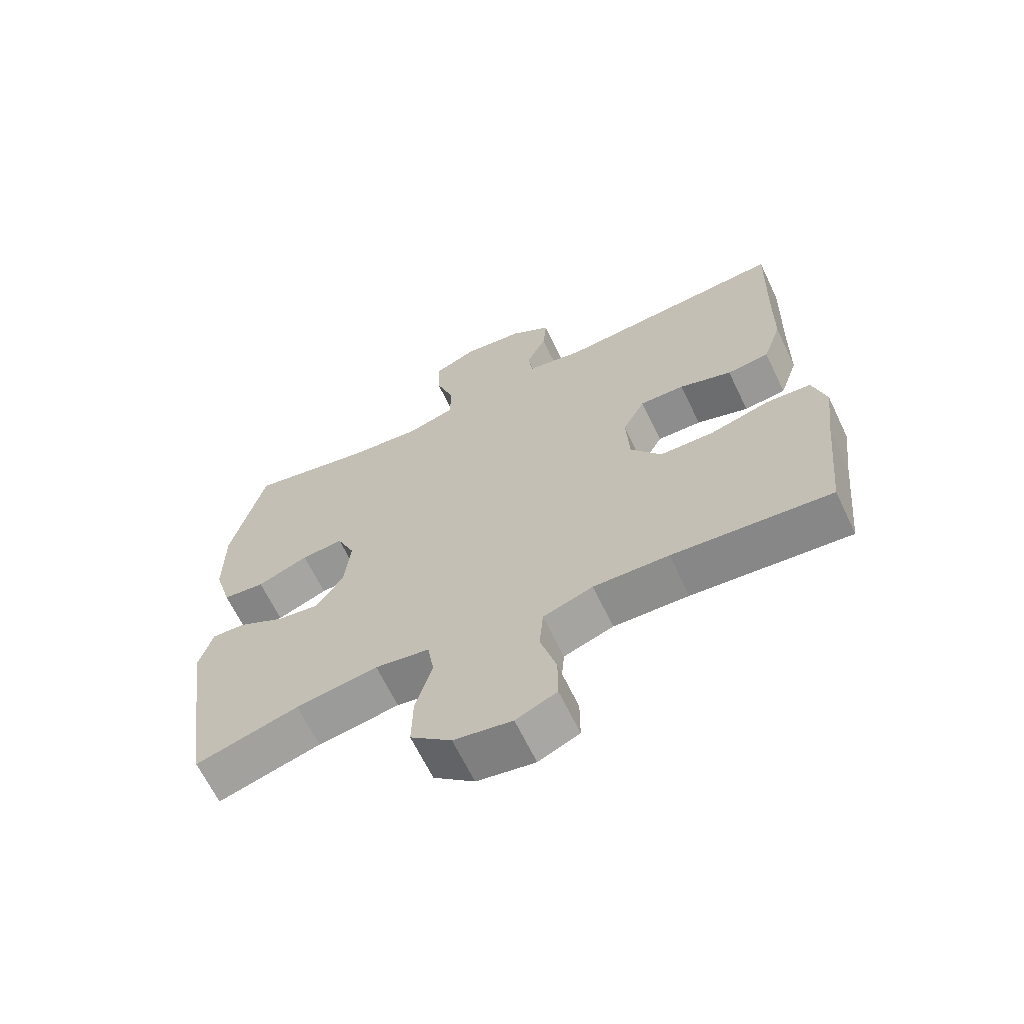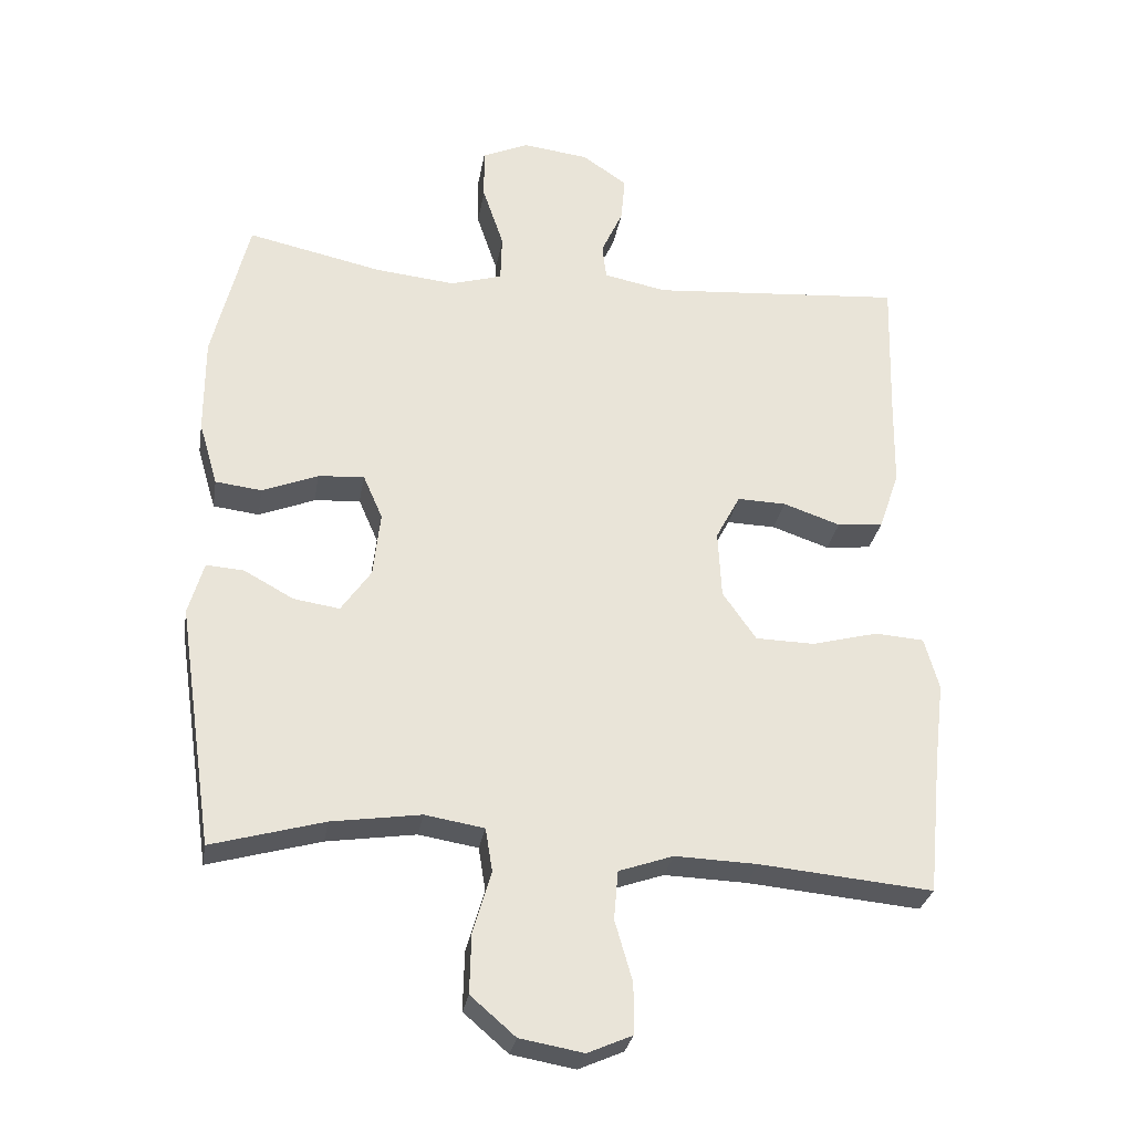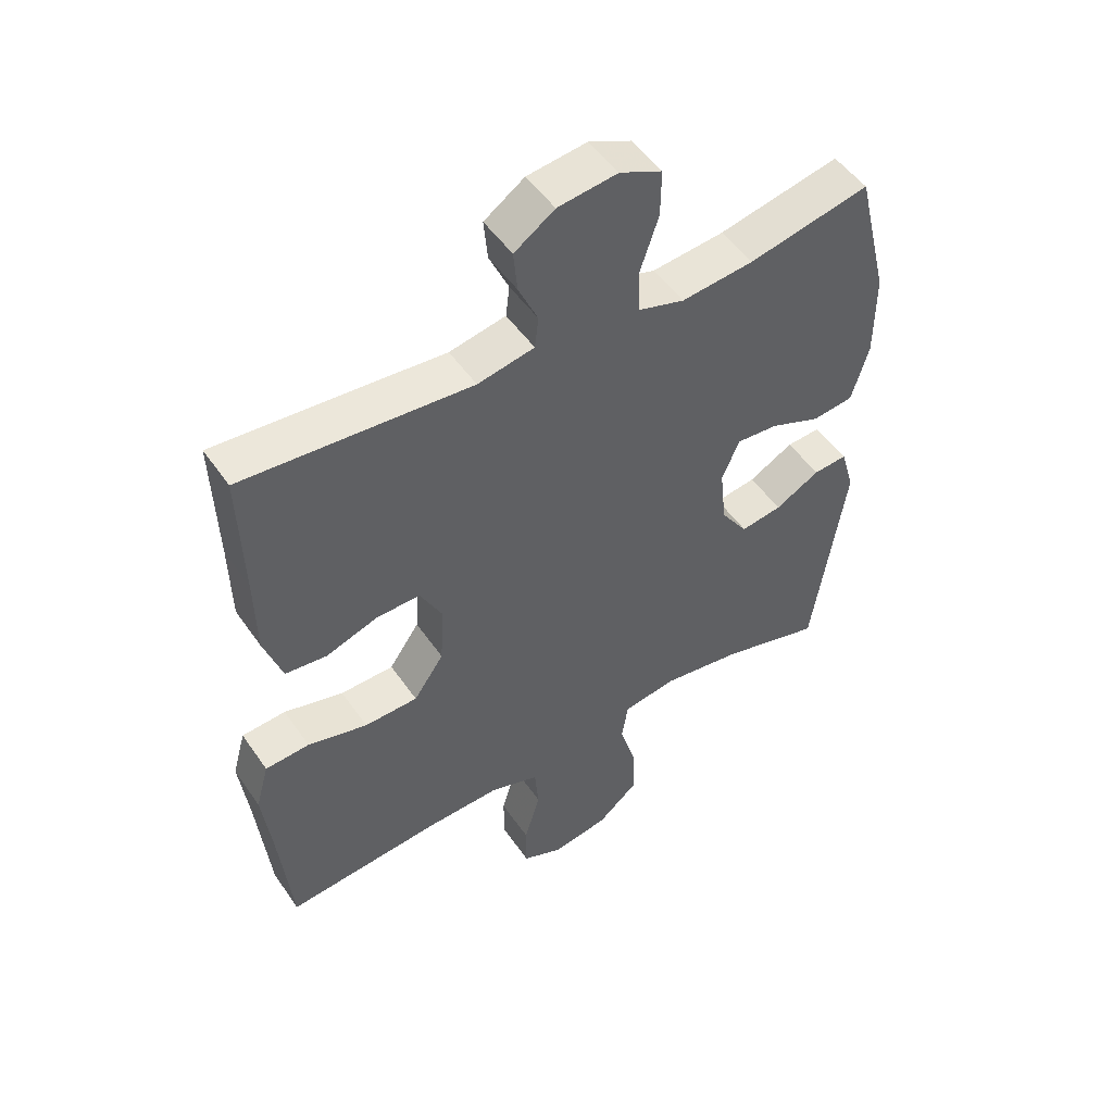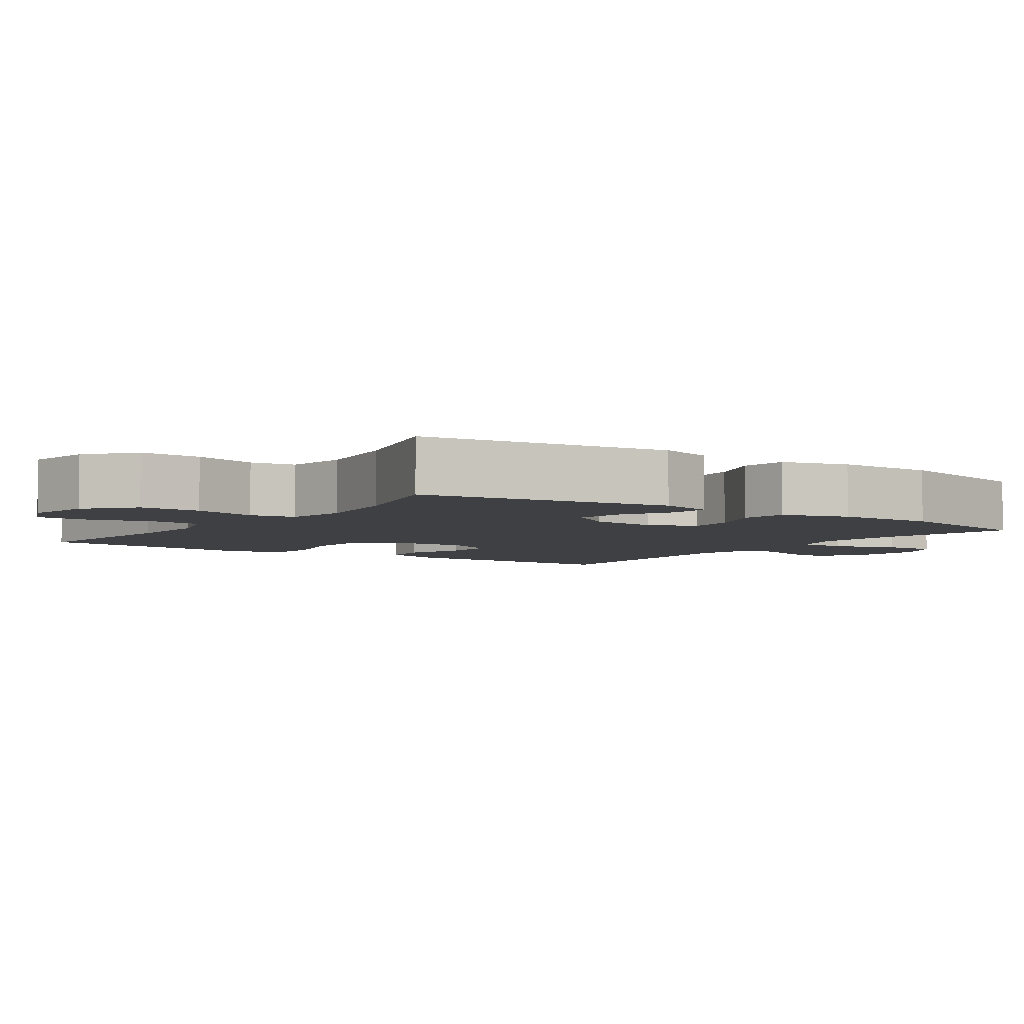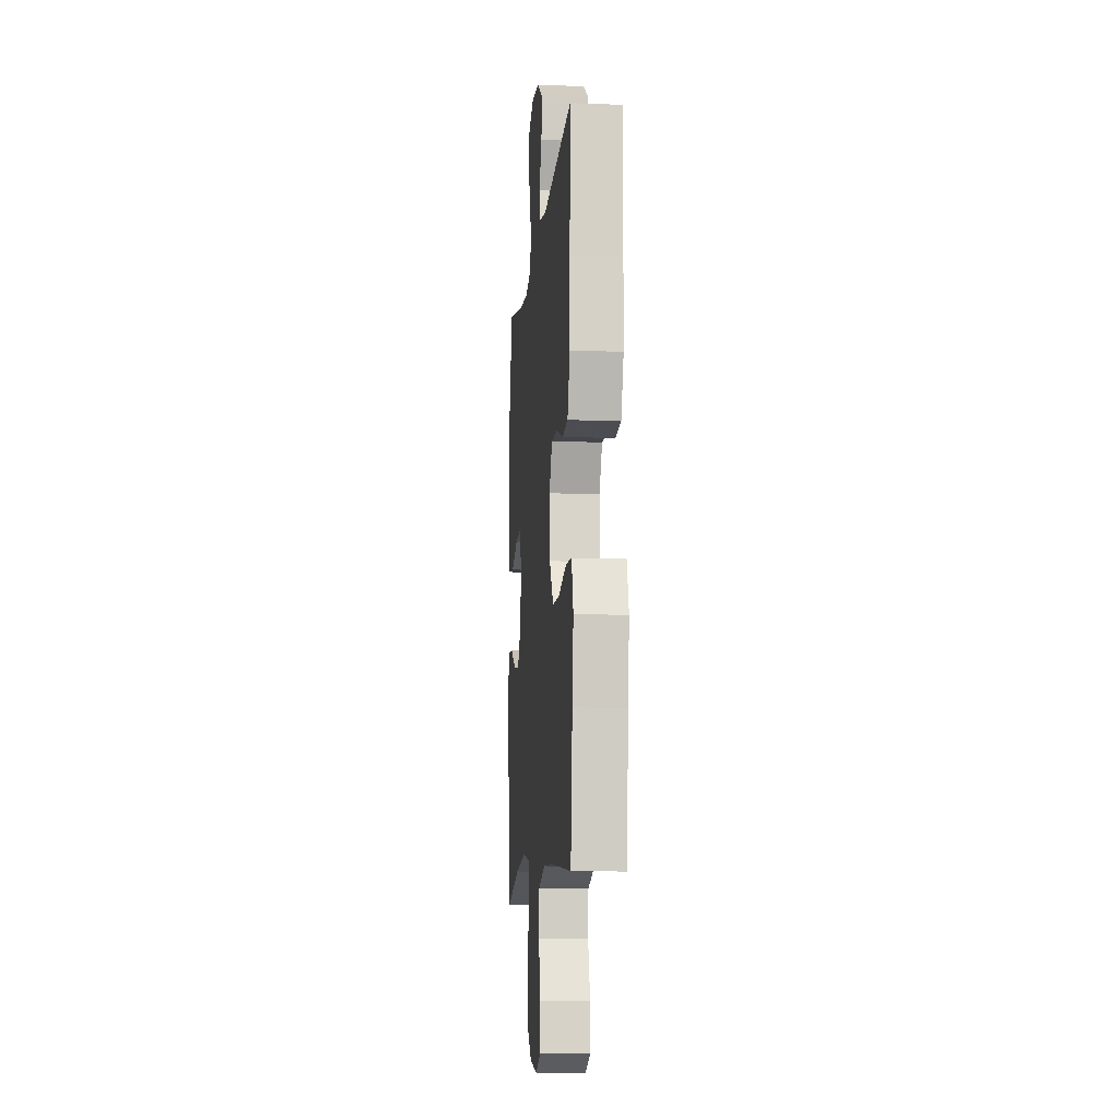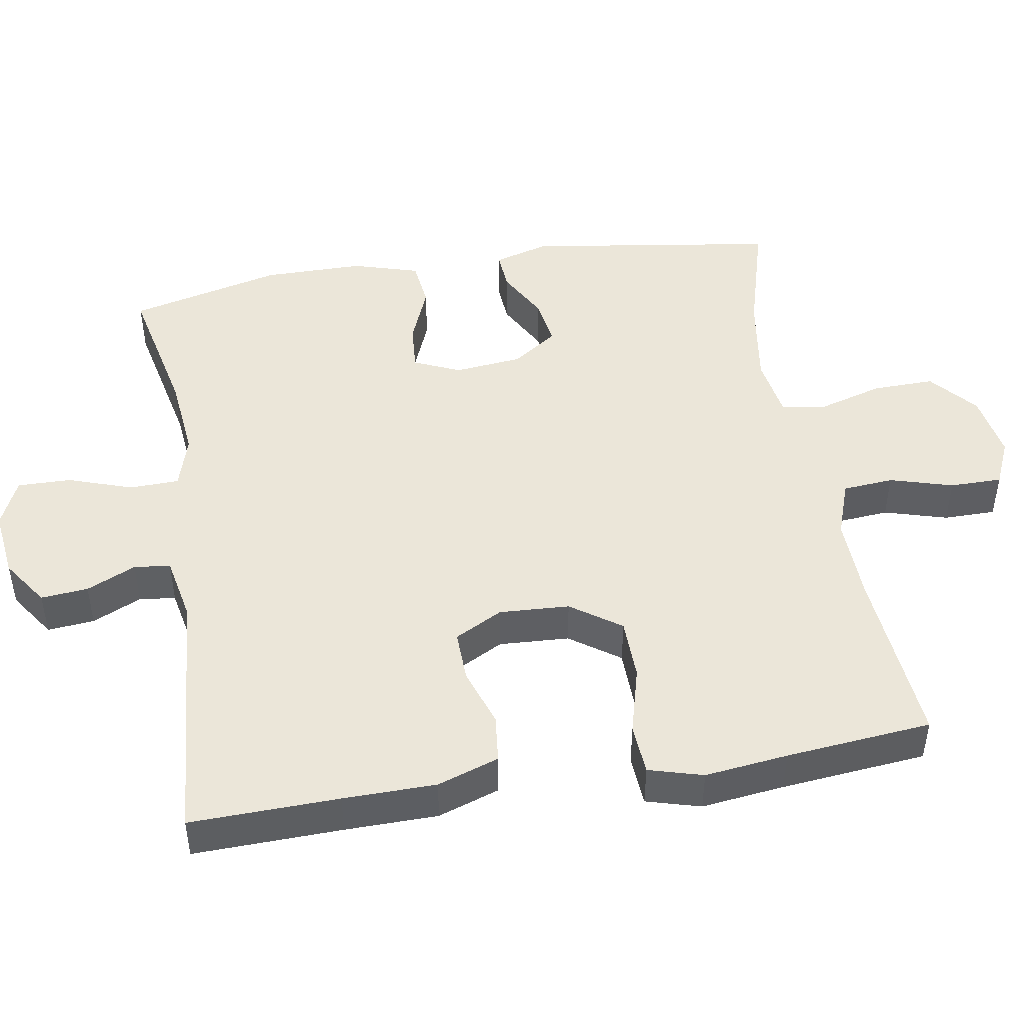
<metadata>
{"format":"obj","ext":"obj","renderer":"f3d","projection":"perspective","resolution":1024,"background":"white","views":[{"elev":-65.5,"azim":25.6,"up":"+Z"},{"elev":-29.1,"azim":-9.4,"up":"+Z"},{"elev":50.5,"azim":146.6,"up":"+Z"},{"elev":-4.7,"azim":-125.1,"up":"+Y"},{"elev":-10.5,"azim":84.5,"up":"+Z"},{"elev":47.0,"azim":80.7,"up":"+Y"}]}
</metadata>
<code>
v -0.5 0.07 -0.5
v -0.551 0.07 -0.154
v -0.529 0.07 -0.078
v -0.475 0.07 -0.082
v -0.404 0.07 -0.121
v -0.338 0.07 -0.131
v -0.295 0.07 -0.069
v -0.285 0.07 0.024
v -0.313 0.07 0.088
v -0.379 0.07 0.083
v -0.459 0.07 0.051
v -0.525 0.07 0.059
v -0.552 0.07 0.151
v -0.552 0.07 0.289
v -0.5 0.07 0.5
v -0.307 0.07 0.458
v -0.192 0.07 0.446
v -0.118 0.07 0.468
v -0.116 0.07 0.536
v -0.146 0.07 0.625
v -0.147 0.07 0.699
v -0.08 0.07 0.729
v 0.015 0.07 0.717
v 0.079 0.07 0.673
v 0.073 0.07 0.608
v 0.042 0.07 0.54
v 0.048 0.07 0.49
v 0.138 0.07 0.472
v 0.5 0.07 0.5
v 0.494 0.07 0.295
v 0.492 0.07 0.167
v 0.463 0.07 0.082
v 0.397 0.07 0.075
v 0.315 0.07 0.103
v 0.245 0.07 0.105
v 0.21 0.07 0.039
v 0.215 0.07 -0.058
v 0.263 0.07 -0.127
v 0.348 0.07 -0.129
v 0.443 0.07 -0.104
v 0.513 0.07 -0.109
v 0.534 0.07 -0.184
v 0.52 0.07 -0.299
v 0.5 0.07 -0.5
v 0.252 0.07 -0.477
v 0.134 0.07 -0.473
v 0.056 0.07 -0.5
v 0.05 0.07 -0.57
v 0.075 0.07 -0.657
v 0.075 0.07 -0.729
v 0.011 0.07 -0.757
v -0.08 0.07 -0.741
v -0.144 0.07 -0.686
v -0.142 0.07 -0.601
v -0.116 0.07 -0.512
v -0.126 0.07 -0.45
v -0.211 0.07 -0.436
v -0.339 0.07 -0.455
v -0.5 0 -0.5
v -0.551 0 -0.154
v -0.529 0 -0.078
v -0.475 0 -0.082
v -0.404 0 -0.121
v -0.338 0 -0.131
v -0.295 0 -0.069
v -0.285 0 0.024
v -0.313 0 0.088
v -0.379 0 0.083
v -0.459 0 0.051
v -0.525 0 0.059
v -0.552 0 0.151
v -0.552 0 0.289
v -0.5 0 0.5
v -0.307 0 0.458
v -0.192 0 0.446
v -0.118 0 0.468
v -0.116 0 0.536
v -0.146 0 0.625
v -0.147 0 0.699
v -0.08 0 0.729
v 0.015 0 0.717
v 0.079 0 0.673
v 0.073 0 0.608
v 0.042 0 0.54
v 0.048 0 0.49
v 0.138 0 0.472
v 0.5 0 0.5
v 0.494 0 0.295
v 0.492 0 0.167
v 0.463 0 0.082
v 0.397 0 0.075
v 0.315 0 0.103
v 0.245 0 0.105
v 0.21 0 0.039
v 0.215 0 -0.058
v 0.263 0 -0.127
v 0.348 0 -0.129
v 0.443 0 -0.104
v 0.513 0 -0.109
v 0.534 0 -0.184
v 0.52 0 -0.299
v 0.5 0 -0.5
v 0.252 0 -0.477
v 0.134 0 -0.473
v 0.056 0 -0.5
v 0.05 0 -0.57
v 0.075 0 -0.657
v 0.075 0 -0.729
v 0.011 0 -0.757
v -0.08 0 -0.741
v -0.144 0 -0.686
v -0.142 0 -0.601
v -0.116 0 -0.512
v -0.126 0 -0.45
v -0.211 0 -0.436
v -0.339 0 -0.455
f 53 54 55
f 52 53 55
f 51 52 55
f 50 51 55
f 49 50 55
f 48 49 55
f 47 48 55 56
f 46 47 56
f 45 46 56 57
f 43 44 45
f 43 45 57
f 42 43 57
f 41 42 57
f 40 41 57
f 39 40 57
f 32 33 34
f 31 32 34
f 30 31 34
f 30 34 35
f 29 30 35
f 28 29 35
f 27 28 35 36
f 24 25 26
f 23 24 26
f 22 23 26
f 21 22 26
f 20 21 26
f 19 20 26
f 18 19 26 27
f 27 36 37
f 18 27 37
f 17 18 37
f 14 15 16
f 13 14 16
f 12 13 16
f 11 12 16
f 10 11 16
f 9 10 16 17
f 3 4 5
f 2 3 5
f 1 2 5
f 58 1 5
f 58 5 6
f 57 58 6
f 39 57 6
f 38 39 6
f 17 37 38
f 9 17 38
f 8 9 38
f 7 8 38
f 6 7 38
f 113 112 111
f 113 111 110
f 113 110 109
f 113 109 108
f 113 108 107
f 113 107 106
f 114 113 106 105
f 114 105 104
f 115 114 104 103
f 103 102 101
f 115 103 101
f 115 101 100
f 115 100 99
f 115 99 98
f 115 98 97
f 92 91 90
f 92 90 89
f 92 89 88
f 93 92 88
f 93 88 87
f 93 87 86
f 94 93 86 85
f 84 83 82
f 84 82 81
f 84 81 80
f 84 80 79
f 84 79 78
f 84 78 77
f 85 84 77 76
f 95 94 85
f 95 85 76
f 95 76 75
f 74 73 72
f 74 72 71
f 74 71 70
f 74 70 69
f 74 69 68
f 75 74 68 67
f 63 62 61
f 63 61 60
f 63 60 59
f 63 59 116
f 64 63 116
f 64 116 115
f 64 115 97
f 64 97 96
f 96 95 75
f 96 75 67
f 96 67 66
f 96 66 65
f 96 65 64
f 1 59 60 2
f 2 60 61 3
f 3 61 62 4
f 4 62 63 5
f 5 63 64 6
f 6 64 65 7
f 7 65 66 8
f 8 66 67 9
f 9 67 68 10
f 10 68 69 11
f 11 69 70 12
f 12 70 71 13
f 13 71 72 14
f 14 72 73 15
f 15 73 74 16
f 16 74 75 17
f 17 75 76 18
f 18 76 77 19
f 19 77 78 20
f 20 78 79 21
f 21 79 80 22
f 22 80 81 23
f 23 81 82 24
f 24 82 83 25
f 25 83 84 26
f 26 84 85 27
f 27 85 86 28
f 28 86 87 29
f 29 87 88 30
f 30 88 89 31
f 31 89 90 32
f 32 90 91 33
f 33 91 92 34
f 34 92 93 35
f 35 93 94 36
f 36 94 95 37
f 37 95 96 38
f 38 96 97 39
f 39 97 98 40
f 40 98 99 41
f 41 99 100 42
f 42 100 101 43
f 43 101 102 44
f 44 102 103 45
f 45 103 104 46
f 46 104 105 47
f 47 105 106 48
f 48 106 107 49
f 49 107 108 50
f 50 108 109 51
f 51 109 110 52
f 52 110 111 53
f 53 111 112 54
f 54 112 113 55
f 55 113 114 56
f 56 114 115 57
f 57 115 116 58
f 58 116 59 1

</code>
